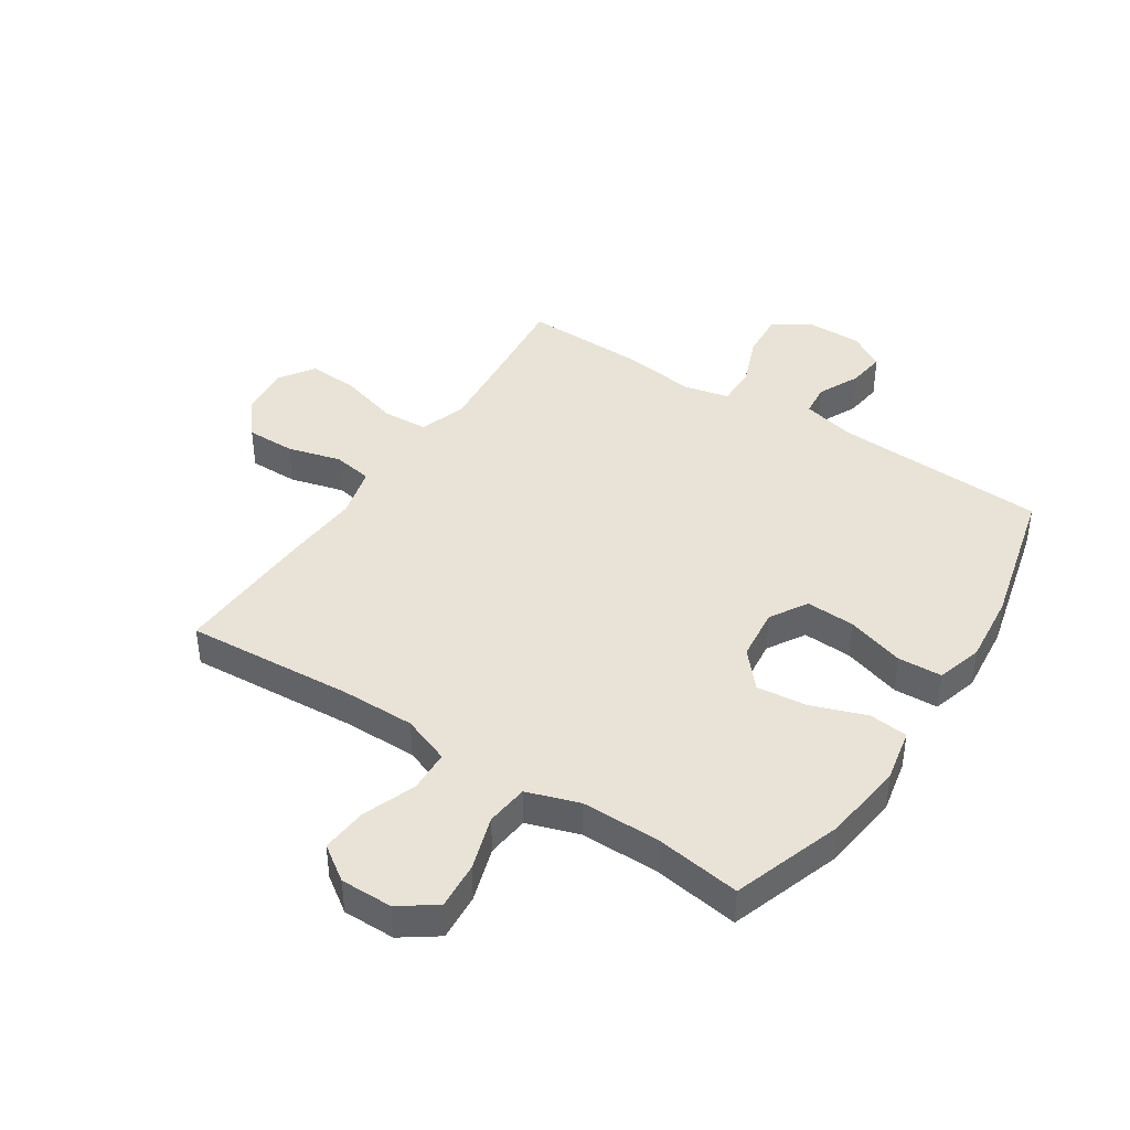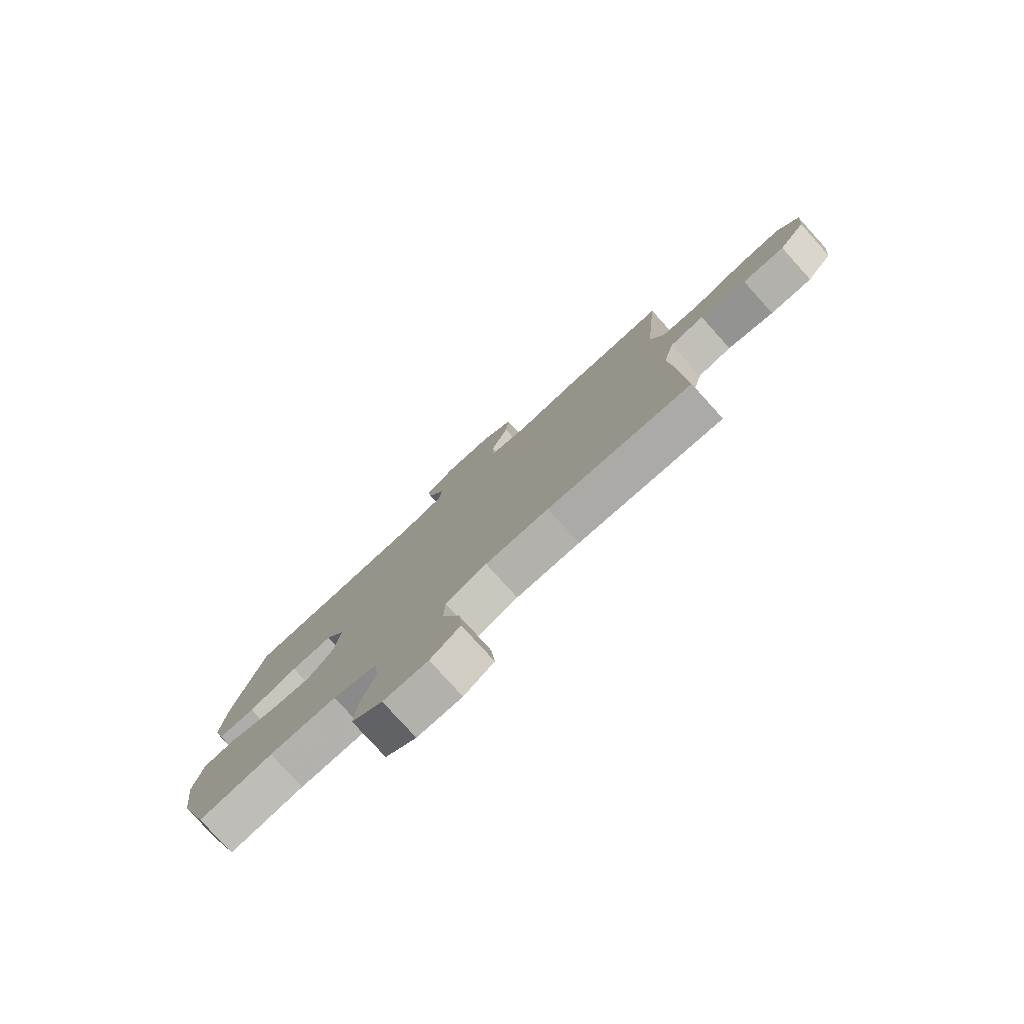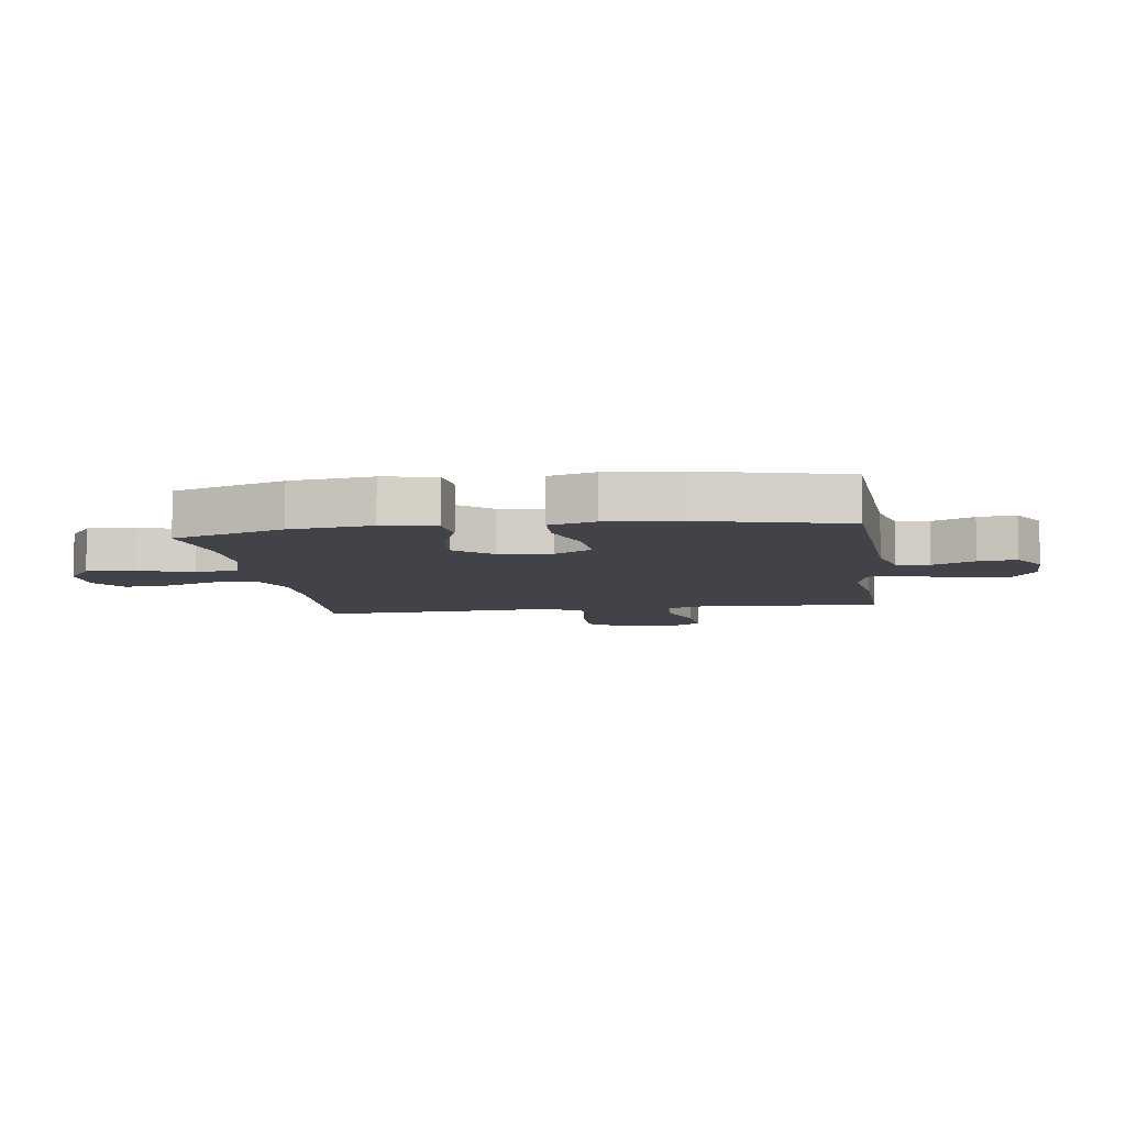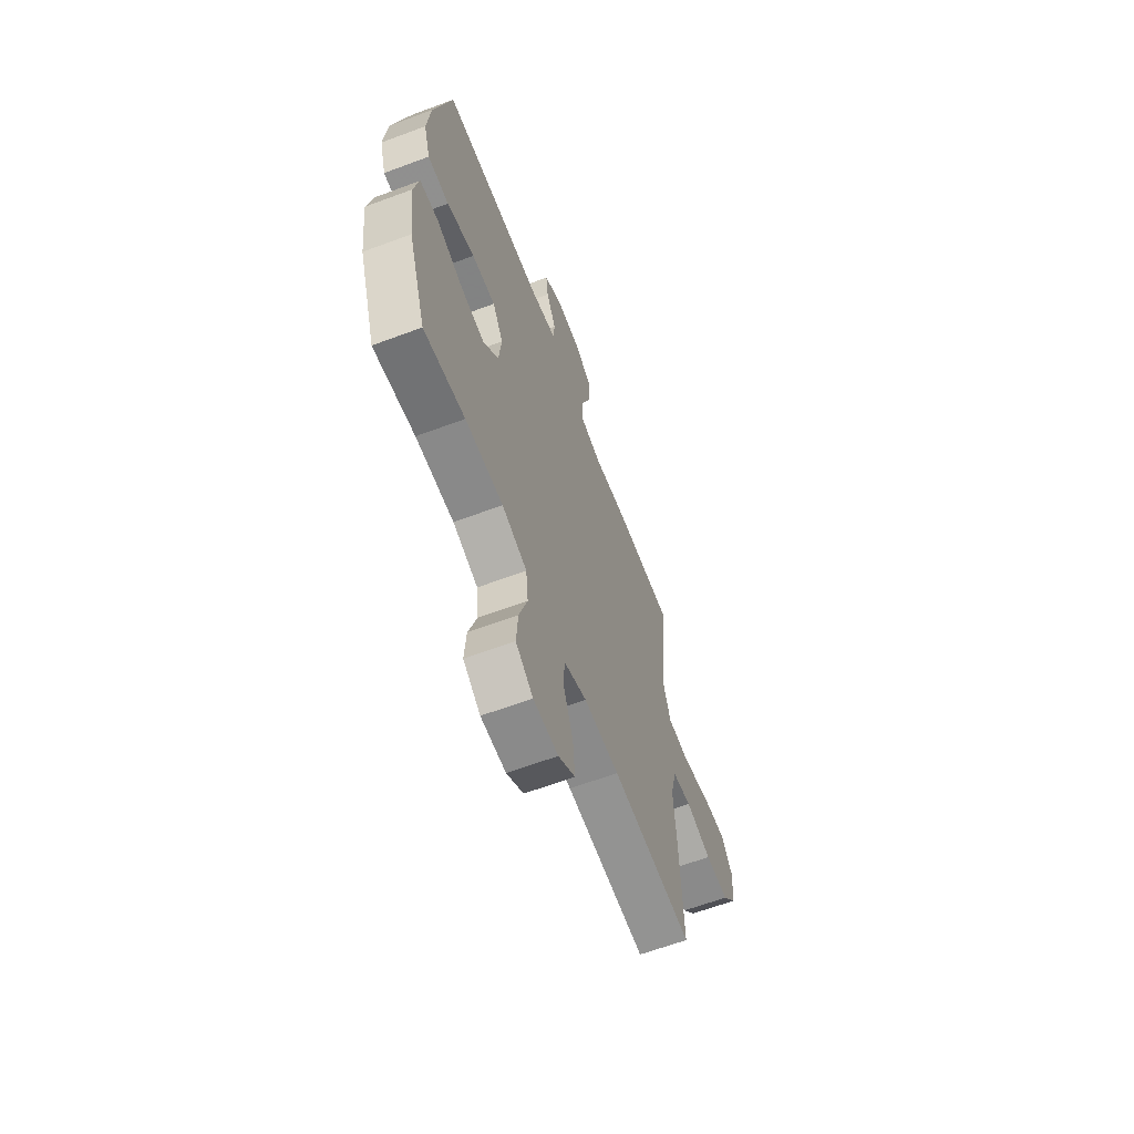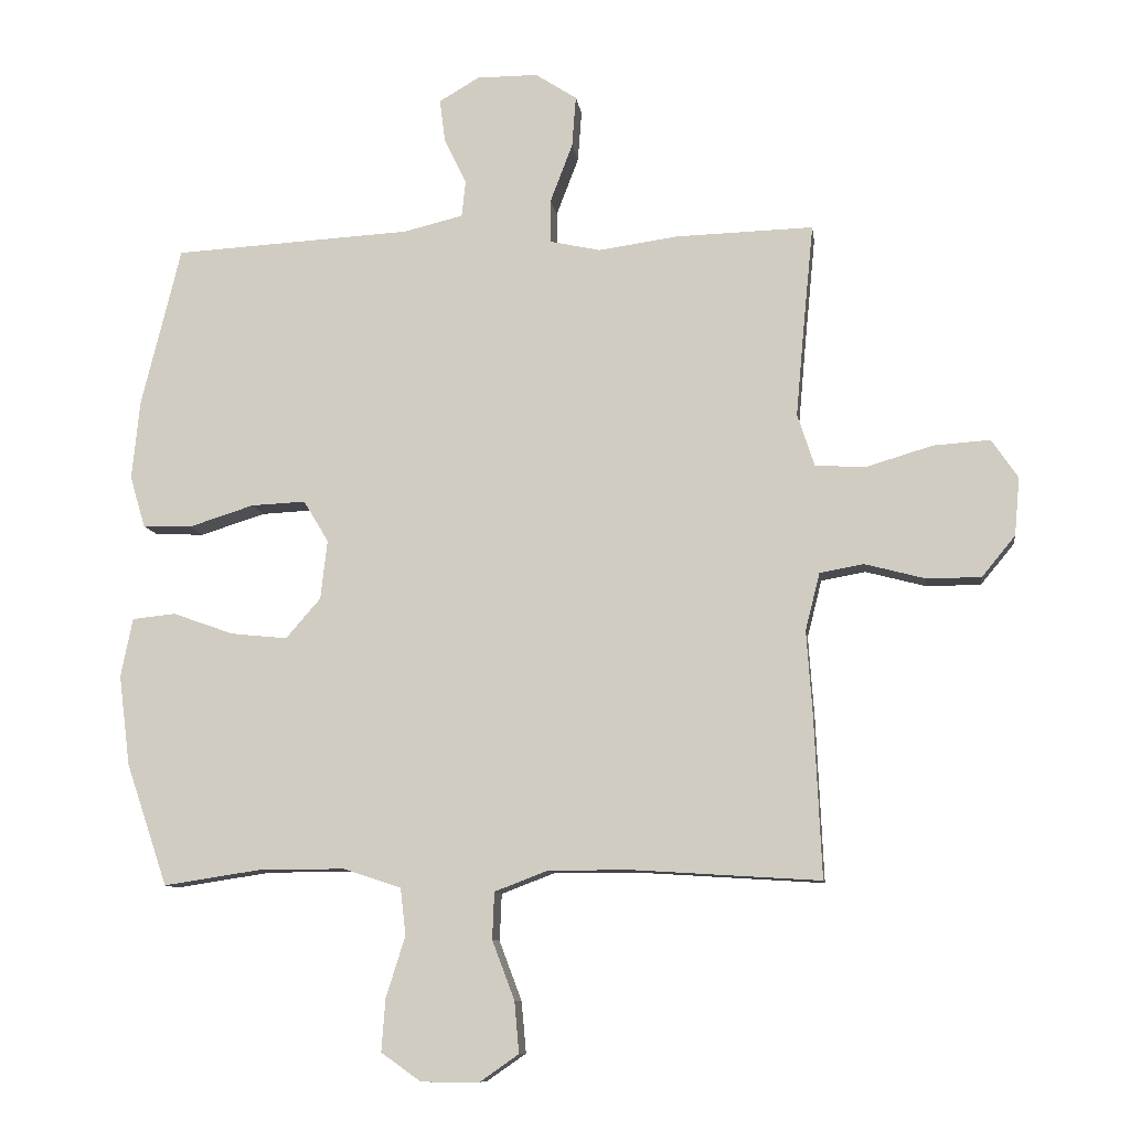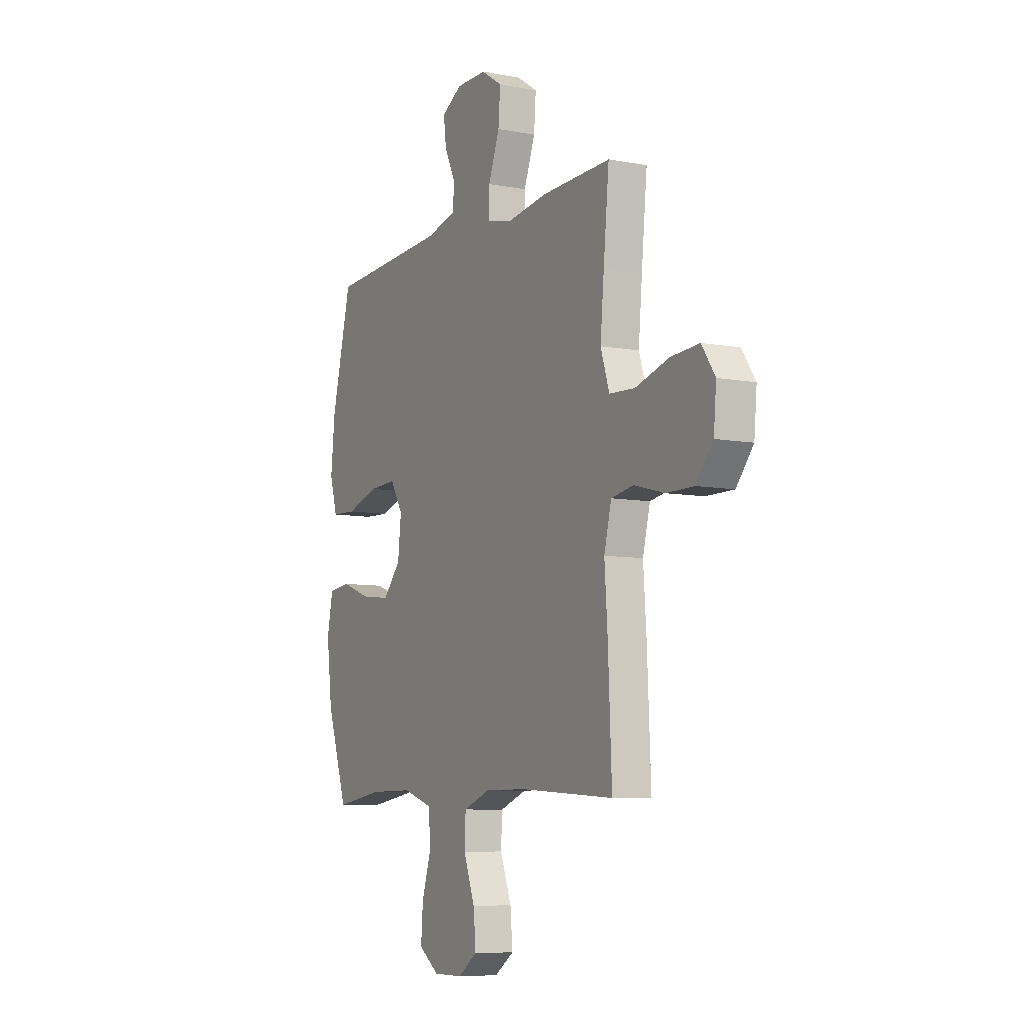
<metadata>
{"format":"obj","ext":"obj","renderer":"f3d","projection":"perspective","resolution":1024,"background":"white","views":[{"elev":41.8,"azim":-147.0,"up":"+Y"},{"elev":-79.0,"azim":42.2,"up":"+Z"},{"elev":-7.6,"azim":-81.7,"up":"+Y"},{"elev":-63.4,"azim":-69.3,"up":"+Z"},{"elev":-9.9,"azim":7.8,"up":"+Z"},{"elev":-7.7,"azim":61.9,"up":"+Z"}]}
</metadata>
<code>
v -0.5 0.07 -0.5
v -0.563 0.07 -0.314
v -0.58 0.07 -0.177
v -0.562 0.07 -0.088
v -0.496 0.07 -0.081
v -0.404 0.07 -0.114
v -0.318 0.07 -0.123
v -0.265 0.07 -0.062
v -0.255 0.07 0.028
v -0.293 0.07 0.091
v -0.376 0.07 0.087
v -0.474 0.07 0.056
v -0.549 0.07 0.059
v -0.572 0.07 0.137
v -0.56 0.07 0.257
v -0.5 0.07 0.5
v -0.138 0.07 0.52
v -0.048 0.07 0.542
v -0.042 0.07 0.597
v -0.076 0.07 0.668
v -0.084 0.07 0.732
v -0.023 0.07 0.768
v 0.07 0.07 0.768
v 0.133 0.07 0.727
v 0.127 0.07 0.649
v 0.093 0.07 0.56
v 0.093 0.07 0.494
v 0.17 0.07 0.477
v 0.291 0.07 0.494
v 0.5 0.07 0.5
v 0.483 0.07 0.327
v 0.472 0.07 0.205
v 0.498 0.07 0.125
v 0.575 0.07 0.121
v 0.676 0.07 0.151
v 0.762 0.07 0.157
v 0.802 0.07 0.098
v 0.794 0.07 0.01
v 0.743 0.07 -0.052
v 0.66 0.07 -0.052
v 0.569 0.07 -0.028
v 0.502 0.07 -0.04
v 0.48 0.07 -0.127
v 0.489 0.07 -0.255
v 0.5 0.07 -0.5
v 0.215 0.07 -0.482
v 0.09 0.07 -0.482
v 0.009 0.07 -0.513
v 0.006 0.07 -0.584
v 0.04 0.07 -0.674
v 0.047 0.07 -0.752
v -0.012 0.07 -0.793
v -0.1 0.07 -0.793
v -0.161 0.07 -0.75
v -0.155 0.07 -0.67
v -0.126 0.07 -0.578
v -0.134 0.07 -0.506
v -0.222 0.07 -0.477
v -0.355 0.07 -0.478
v -0.5 0 -0.5
v -0.563 0 -0.314
v -0.58 0 -0.177
v -0.562 0 -0.088
v -0.496 0 -0.081
v -0.404 0 -0.114
v -0.318 0 -0.123
v -0.265 0 -0.062
v -0.255 0 0.028
v -0.293 0 0.091
v -0.376 0 0.087
v -0.474 0 0.056
v -0.549 0 0.059
v -0.572 0 0.137
v -0.56 0 0.257
v -0.5 0 0.5
v -0.138 0 0.52
v -0.048 0 0.542
v -0.042 0 0.597
v -0.076 0 0.668
v -0.084 0 0.732
v -0.023 0 0.768
v 0.07 0 0.768
v 0.133 0 0.727
v 0.127 0 0.649
v 0.093 0 0.56
v 0.093 0 0.494
v 0.17 0 0.477
v 0.291 0 0.494
v 0.5 0 0.5
v 0.483 0 0.327
v 0.472 0 0.205
v 0.498 0 0.125
v 0.575 0 0.121
v 0.676 0 0.151
v 0.762 0 0.157
v 0.802 0 0.098
v 0.794 0 0.01
v 0.743 0 -0.052
v 0.66 0 -0.052
v 0.569 0 -0.028
v 0.502 0 -0.04
v 0.48 0 -0.127
v 0.489 0 -0.255
v 0.5 0 -0.5
v 0.215 0 -0.482
v 0.09 0 -0.482
v 0.009 0 -0.513
v 0.006 0 -0.584
v 0.04 0 -0.674
v 0.047 0 -0.752
v -0.012 0 -0.793
v -0.1 0 -0.793
v -0.161 0 -0.75
v -0.155 0 -0.67
v -0.126 0 -0.578
v -0.134 0 -0.506
v -0.222 0 -0.477
v -0.355 0 -0.478
f 54 55 56
f 53 54 56
f 52 53 56
f 51 52 56
f 50 51 56
f 49 50 56
f 48 49 56 57
f 47 48 57 58
f 43 44 45 46
f 46 47 58
f 43 46 58
f 42 43 58
f 39 40 41
f 38 39 41
f 37 38 41
f 36 37 41
f 35 36 41
f 34 35 41
f 33 34 41 42
f 42 58 59
f 33 42 59
f 32 33 59
f 28 29 30 31
f 32 59 1
f 31 32 1
f 28 31 1
f 27 28 1
f 24 25 26
f 23 24 26
f 22 23 26
f 21 22 26
f 20 21 26
f 19 20 26
f 15 16 17
f 14 15 17
f 13 14 17
f 12 13 17
f 11 12 17
f 10 11 17 18
f 9 10 18
f 8 9 18
f 4 5 6
f 3 4 6
f 2 3 6
f 1 2 6
f 1 6 7
f 18 19 26 27
f 8 18 27
f 8 27 1
f 1 7 8
f 115 114 113
f 115 113 112
f 115 112 111
f 115 111 110
f 115 110 109
f 115 109 108
f 116 115 108 107
f 117 116 107 106
f 105 104 103 102
f 117 106 105
f 117 105 102
f 117 102 101
f 100 99 98
f 100 98 97
f 100 97 96
f 100 96 95
f 100 95 94
f 100 94 93
f 101 100 93 92
f 118 117 101
f 118 101 92
f 118 92 91
f 90 89 88 87
f 60 118 91
f 60 91 90
f 60 90 87
f 60 87 86
f 85 84 83
f 85 83 82
f 85 82 81
f 85 81 80
f 85 80 79
f 85 79 78
f 76 75 74
f 76 74 73
f 76 73 72
f 76 72 71
f 76 71 70
f 77 76 70 69
f 77 69 68
f 77 68 67
f 65 64 63
f 65 63 62
f 65 62 61
f 65 61 60
f 66 65 60
f 86 85 78 77
f 86 77 67
f 60 86 67
f 67 66 60
f 1 60 61 2
f 2 61 62 3
f 3 62 63 4
f 4 63 64 5
f 5 64 65 6
f 6 65 66 7
f 7 66 67 8
f 8 67 68 9
f 9 68 69 10
f 10 69 70 11
f 11 70 71 12
f 12 71 72 13
f 13 72 73 14
f 14 73 74 15
f 15 74 75 16
f 16 75 76 17
f 17 76 77 18
f 18 77 78 19
f 19 78 79 20
f 20 79 80 21
f 21 80 81 22
f 22 81 82 23
f 23 82 83 24
f 24 83 84 25
f 25 84 85 26
f 26 85 86 27
f 27 86 87 28
f 28 87 88 29
f 29 88 89 30
f 30 89 90 31
f 31 90 91 32
f 32 91 92 33
f 33 92 93 34
f 34 93 94 35
f 35 94 95 36
f 36 95 96 37
f 37 96 97 38
f 38 97 98 39
f 39 98 99 40
f 40 99 100 41
f 41 100 101 42
f 42 101 102 43
f 43 102 103 44
f 44 103 104 45
f 45 104 105 46
f 46 105 106 47
f 47 106 107 48
f 48 107 108 49
f 49 108 109 50
f 50 109 110 51
f 51 110 111 52
f 52 111 112 53
f 53 112 113 54
f 54 113 114 55
f 55 114 115 56
f 56 115 116 57
f 57 116 117 58
f 58 117 118 59
f 59 118 60 1

</code>
